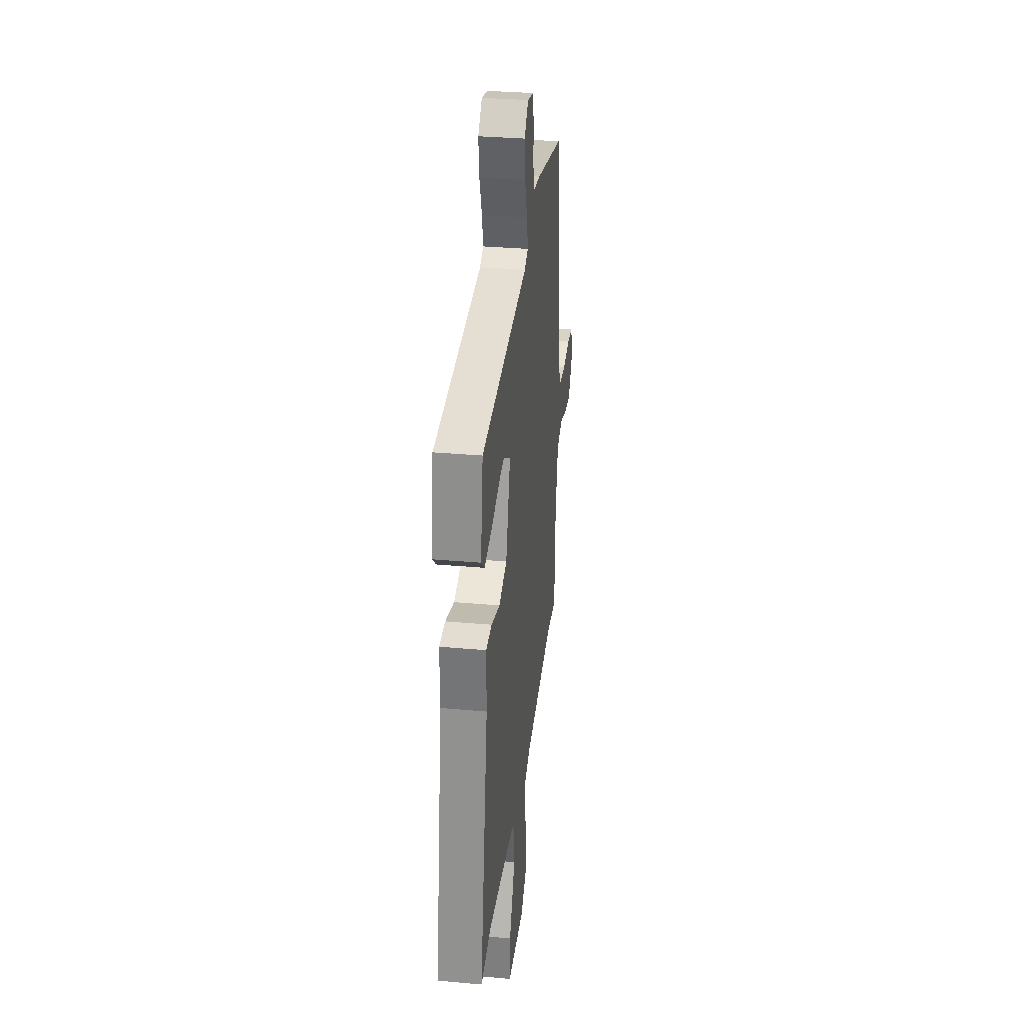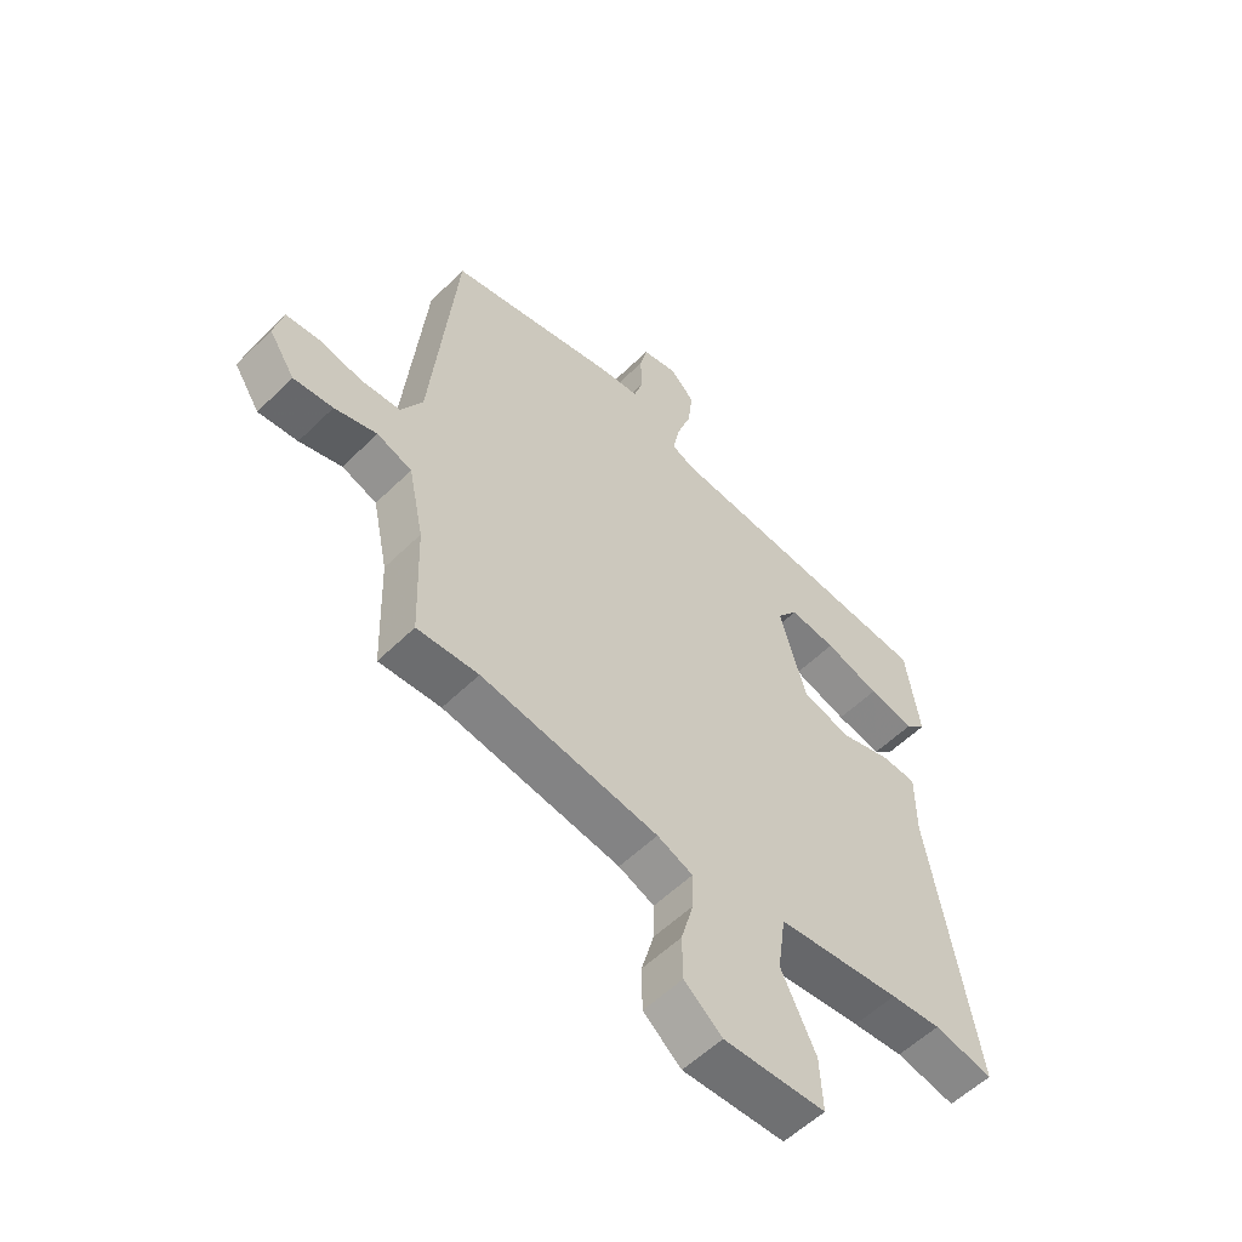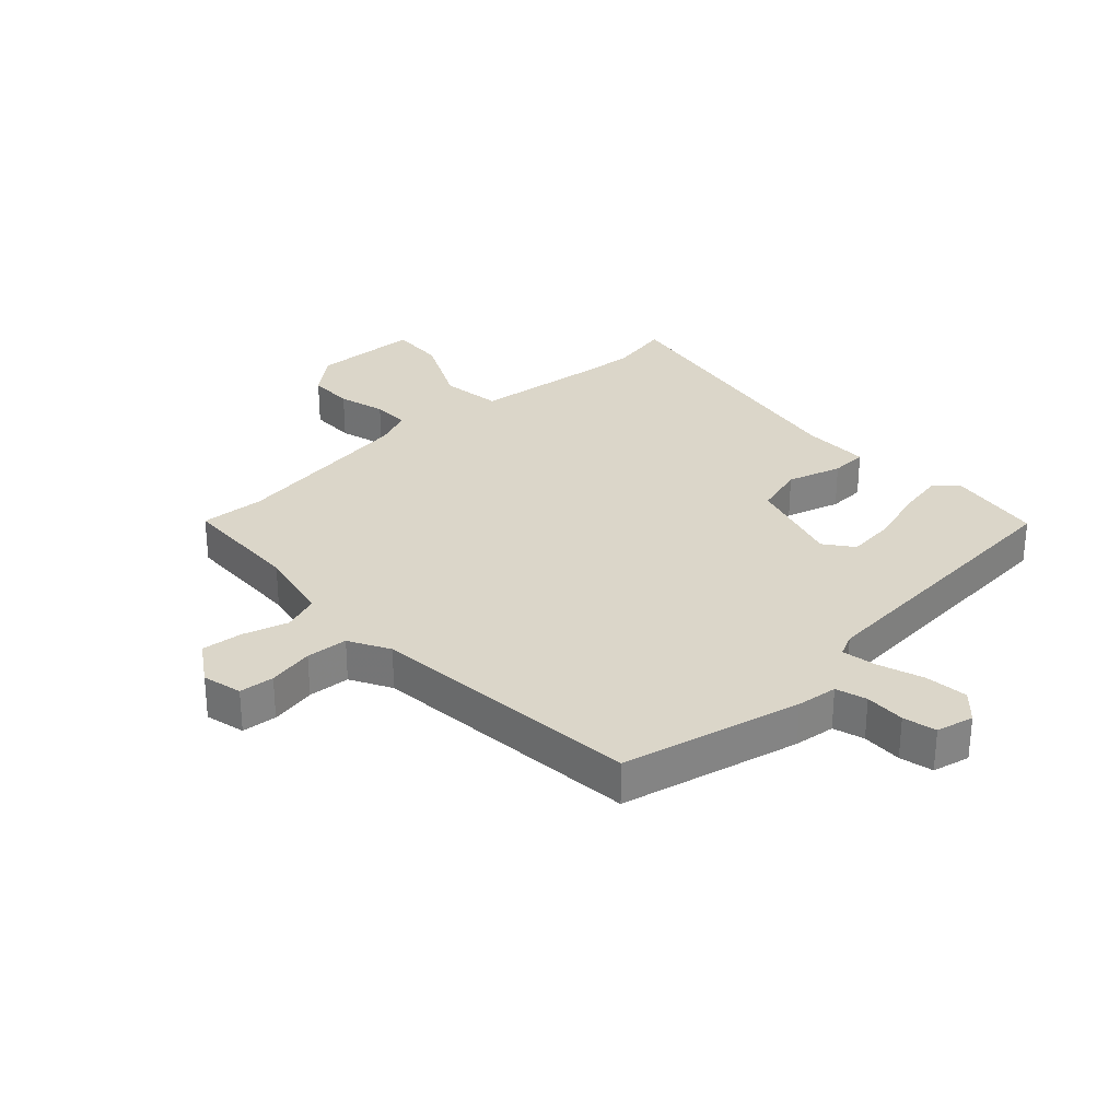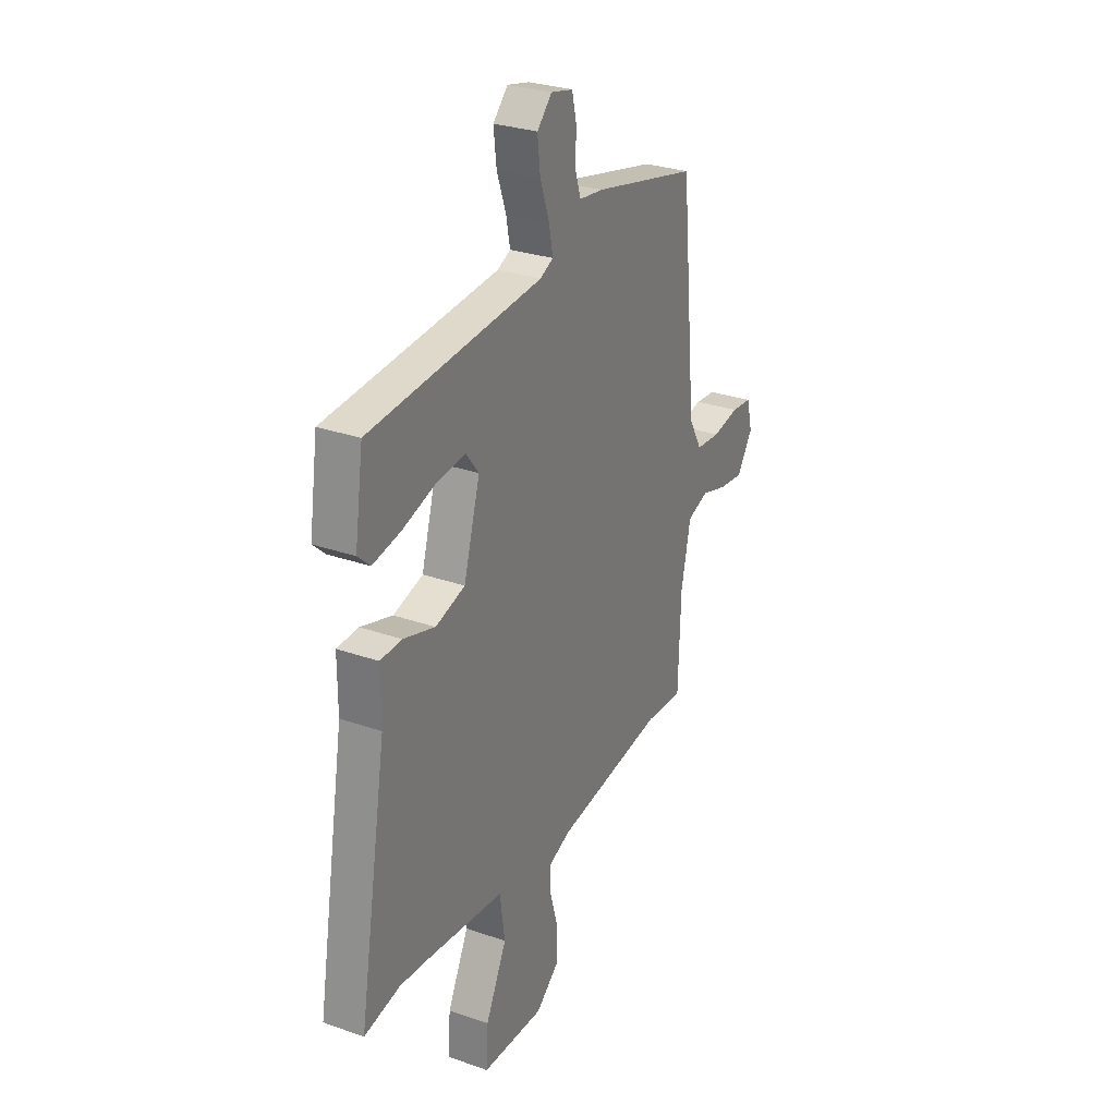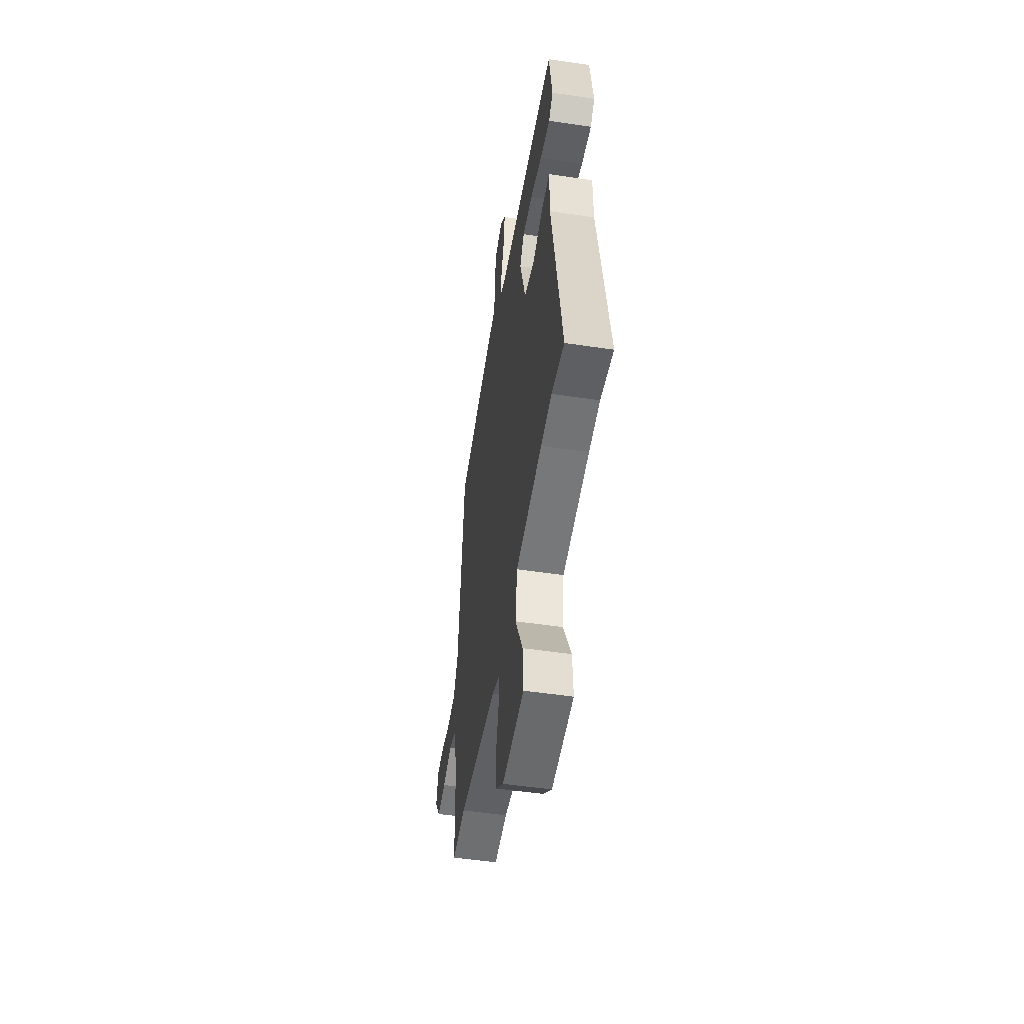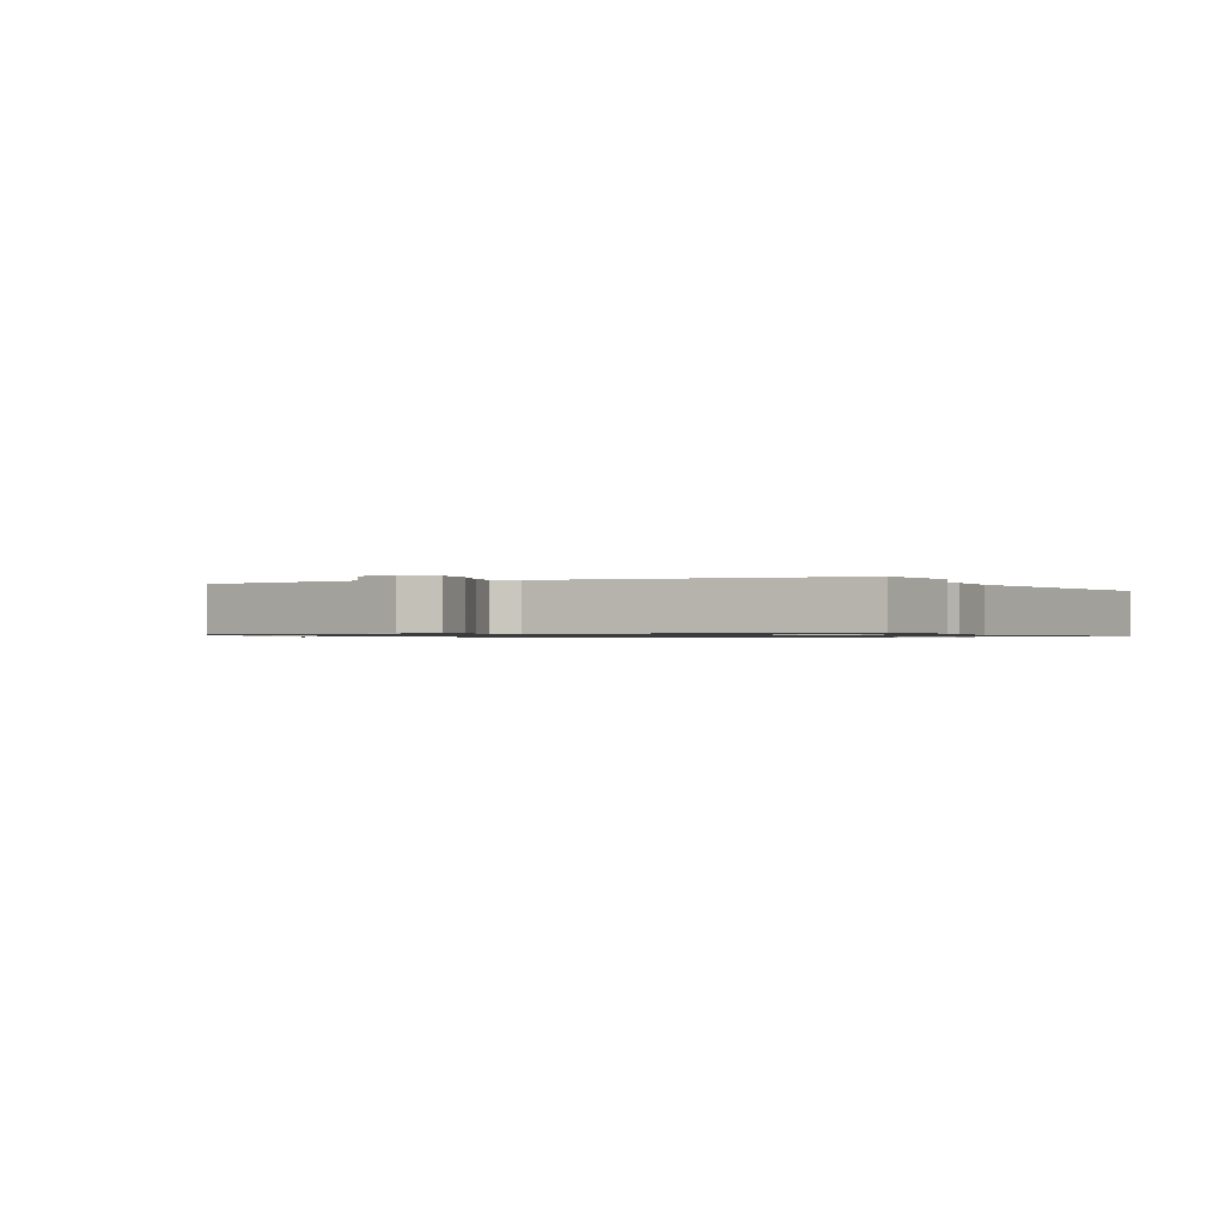
<metadata>
{"format":"obj","ext":"obj","renderer":"f3d","projection":"perspective","resolution":1024,"background":"white","views":[{"elev":32.5,"azim":97.1,"up":"+Z"},{"elev":-56.0,"azim":-44.3,"up":"+Z"},{"elev":29.8,"azim":-42.7,"up":"+Y"},{"elev":28.7,"azim":117.8,"up":"+Z"},{"elev":-51.3,"azim":80.8,"up":"+Z"},{"elev":-0.8,"azim":25.7,"up":"+Y"}]}
</metadata>
<code>
v 0.482 0.07 0.43
v 0.506 0.07 0.268
v 0.471 0.07 0.236
v 0.391 0.07 0.252
v 0.296 0.07 0.282
v 0.215 0.07 0.291
v 0.179 0.07 0.244
v 0.225 0.07 0.084
v 0.309 0.07 0.059
v 0.399 0.07 0.086
v 0.46 0.07 0.083
v 0.46 0.07 -0.03
v 0.541 0.07 -0.508
v 0.438 0.07 -0.487
v 0.35 0.07 -0.494
v 0.135 0.07 -0.517
v 0.121 0.07 -0.618
v 0.181 0.07 -0.742
v 0.186 0.07 -0.834
v 0.009 0.07 -0.839
v -0.057 0.07 -0.784
v -0.058 0.07 -0.708
v -0.036 0.07 -0.63
v -0.035 0.07 -0.568
v -0.097 0.07 -0.542
v -0.406 0.07 -0.495
v -0.513 0.07 -0.501
v -0.52 0.07 -0.296
v -0.547 0.07 -0.168
v -0.608 0.07 -0.146
v -0.682 0.07 -0.168
v -0.751 0.07 -0.175
v -0.796 0.07 -0.106
v -0.78 0.07 -0.04
v -0.722 0.07 -0.035
v -0.646 0.07 -0.05
v -0.577 0.07 -0.045
v -0.54 0.07 0.022
v -0.496 0.07 0.476
v -0.199 0.07 0.543
v -0.131 0.07 0.551
v -0.115 0.07 0.602
v -0.117 0.07 0.669
v -0.104 0.07 0.724
v -0.042 0.07 0.738
v 0 0.07 0.694
v -0.008 0.07 0.623
v -0.034 0.07 0.548
v -0.045 0.07 0.49
v -0.008 0.07 0.472
v 0.482 0 0.43
v 0.506 0 0.268
v 0.471 0 0.236
v 0.391 0 0.252
v 0.296 0 0.282
v 0.215 0 0.291
v 0.179 0 0.244
v 0.225 0 0.084
v 0.309 0 0.059
v 0.399 0 0.086
v 0.46 0 0.083
v 0.46 0 -0.03
v 0.541 0 -0.508
v 0.438 0 -0.487
v 0.35 0 -0.494
v 0.135 0 -0.517
v 0.121 0 -0.618
v 0.181 0 -0.742
v 0.186 0 -0.834
v 0.009 0 -0.839
v -0.057 0 -0.784
v -0.058 0 -0.708
v -0.036 0 -0.63
v -0.035 0 -0.568
v -0.097 0 -0.542
v -0.406 0 -0.495
v -0.513 0 -0.501
v -0.52 0 -0.296
v -0.547 0 -0.168
v -0.608 0 -0.146
v -0.682 0 -0.168
v -0.751 0 -0.175
v -0.796 0 -0.106
v -0.78 0 -0.04
v -0.722 0 -0.035
v -0.646 0 -0.05
v -0.577 0 -0.045
v -0.54 0 0.022
v -0.496 0 0.476
v -0.199 0 0.543
v -0.131 0 0.551
v -0.115 0 0.602
v -0.117 0 0.669
v -0.104 0 0.724
v -0.042 0 0.738
v 0 0 0.694
v -0.008 0 0.623
v -0.034 0 0.548
v -0.045 0 0.49
v -0.008 0 0.472
f 46 47 48
f 45 46 48
f 44 45 48
f 43 44 48
f 42 43 48
f 41 42 48 49
f 40 41 49
f 39 40 49
f 38 39 49
f 37 38 49 50
f 34 35 36
f 33 34 36
f 32 33 36
f 31 32 36
f 30 31 36
f 29 30 36 37
f 26 27 28
f 25 26 28 29
f 29 37 50
f 25 29 50
f 24 25 50
f 21 22 23
f 20 21 23
f 19 20 23
f 18 19 23
f 17 18 23
f 23 24 50
f 17 23 50
f 16 17 50
f 12 13 14
f 12 14 15
f 11 12 15
f 10 11 15
f 9 10 15
f 8 9 15 16
f 3 4 5
f 2 3 5
f 1 2 5
f 50 1 5
f 50 5 6
f 7 8 16 50
f 6 7 50
f 98 97 96
f 98 96 95
f 98 95 94
f 98 94 93
f 98 93 92
f 99 98 92 91
f 99 91 90
f 99 90 89
f 99 89 88
f 100 99 88 87
f 86 85 84
f 86 84 83
f 86 83 82
f 86 82 81
f 86 81 80
f 87 86 80 79
f 78 77 76
f 79 78 76 75
f 100 87 79
f 100 79 75
f 100 75 74
f 73 72 71
f 73 71 70
f 73 70 69
f 73 69 68
f 73 68 67
f 100 74 73
f 100 73 67
f 100 67 66
f 64 63 62
f 65 64 62
f 65 62 61
f 65 61 60
f 65 60 59
f 66 65 59 58
f 55 54 53
f 55 53 52
f 55 52 51
f 55 51 100
f 56 55 100
f 100 66 58 57
f 100 57 56
f 1 51 52 2
f 2 52 53 3
f 3 53 54 4
f 4 54 55 5
f 5 55 56 6
f 6 56 57 7
f 7 57 58 8
f 8 58 59 9
f 9 59 60 10
f 10 60 61 11
f 11 61 62 12
f 12 62 63 13
f 13 63 64 14
f 14 64 65 15
f 15 65 66 16
f 16 66 67 17
f 17 67 68 18
f 18 68 69 19
f 19 69 70 20
f 20 70 71 21
f 21 71 72 22
f 22 72 73 23
f 23 73 74 24
f 24 74 75 25
f 25 75 76 26
f 26 76 77 27
f 27 77 78 28
f 28 78 79 29
f 29 79 80 30
f 30 80 81 31
f 31 81 82 32
f 32 82 83 33
f 33 83 84 34
f 34 84 85 35
f 35 85 86 36
f 36 86 87 37
f 37 87 88 38
f 38 88 89 39
f 39 89 90 40
f 40 90 91 41
f 41 91 92 42
f 42 92 93 43
f 43 93 94 44
f 44 94 95 45
f 45 95 96 46
f 46 96 97 47
f 47 97 98 48
f 48 98 99 49
f 49 99 100 50
f 50 100 51 1

</code>
